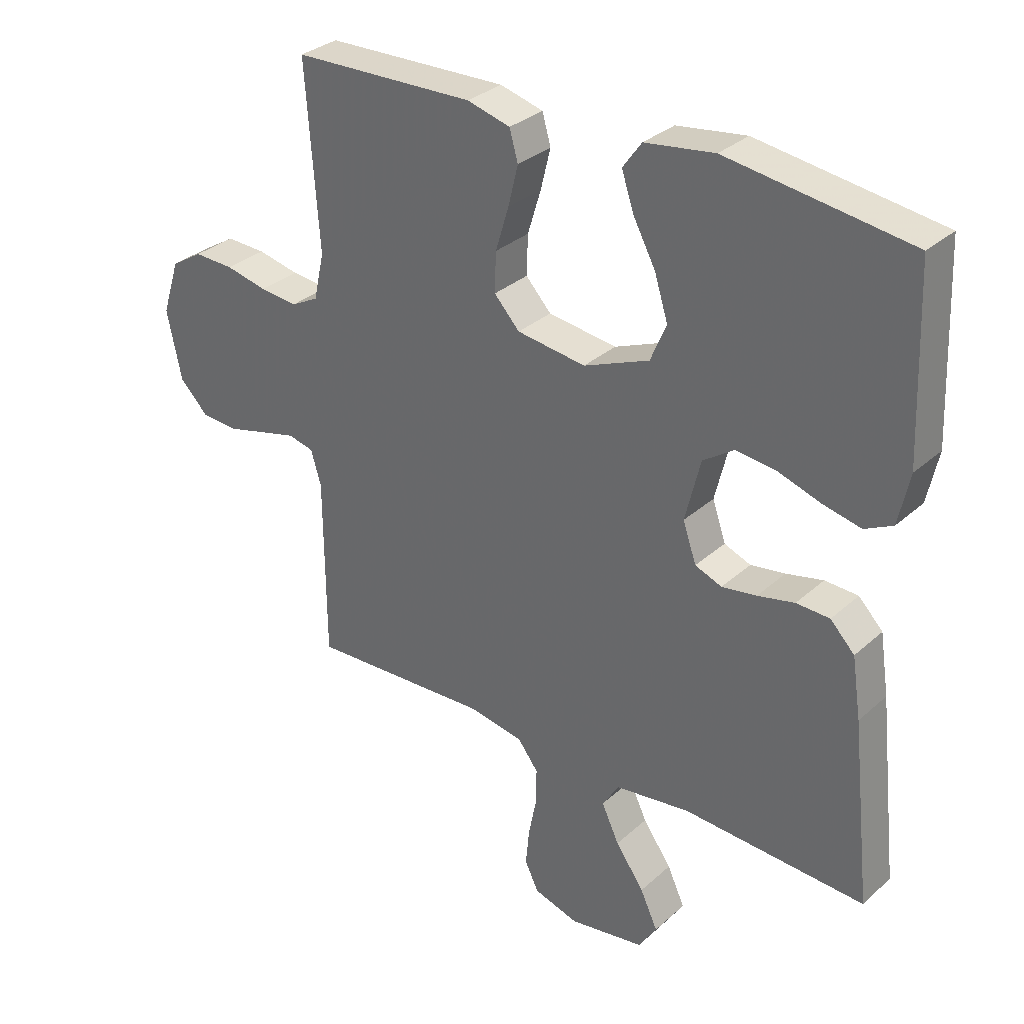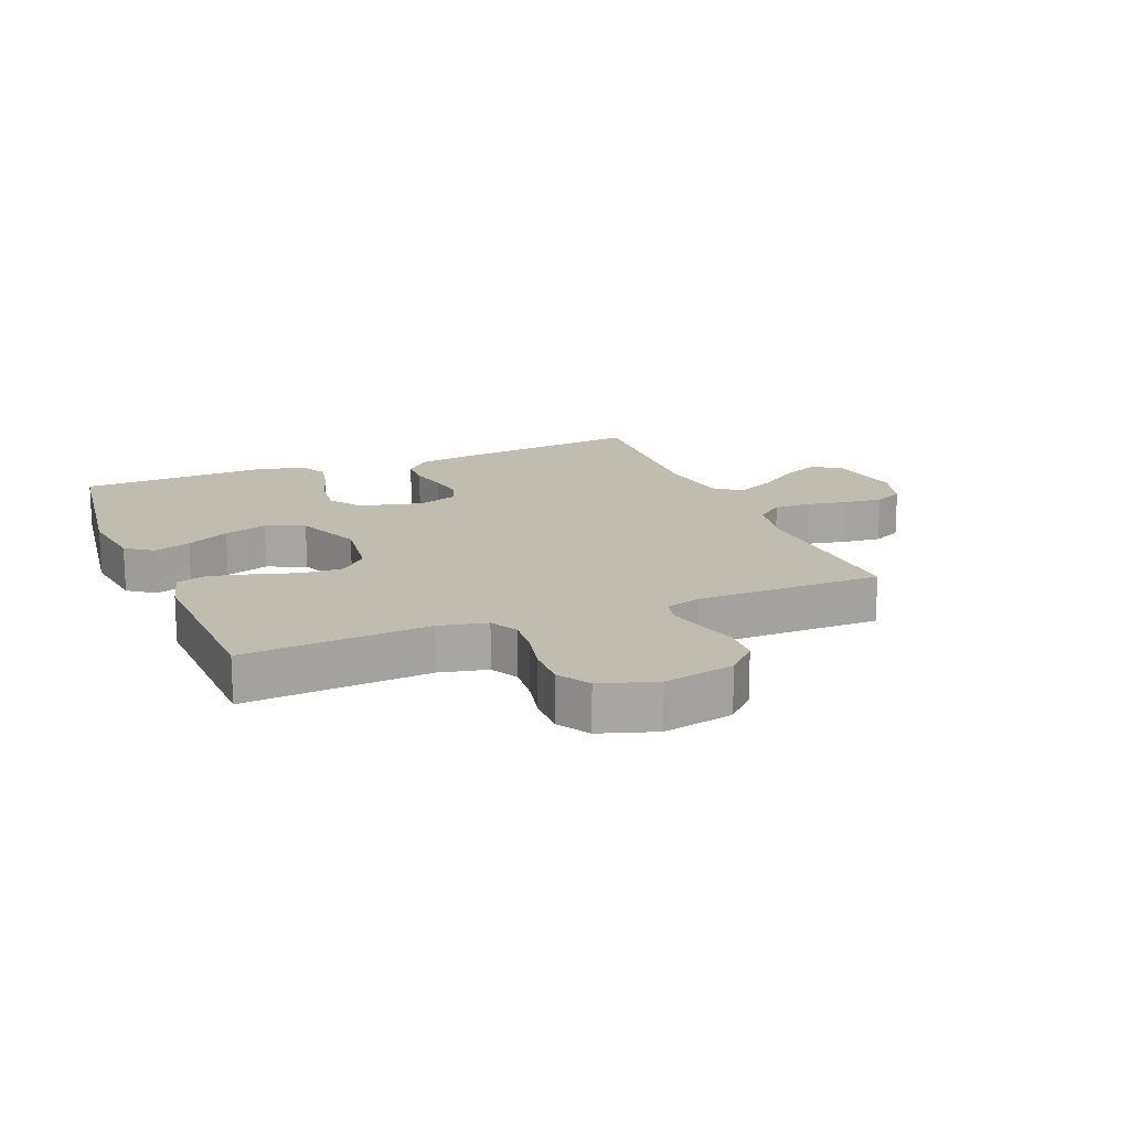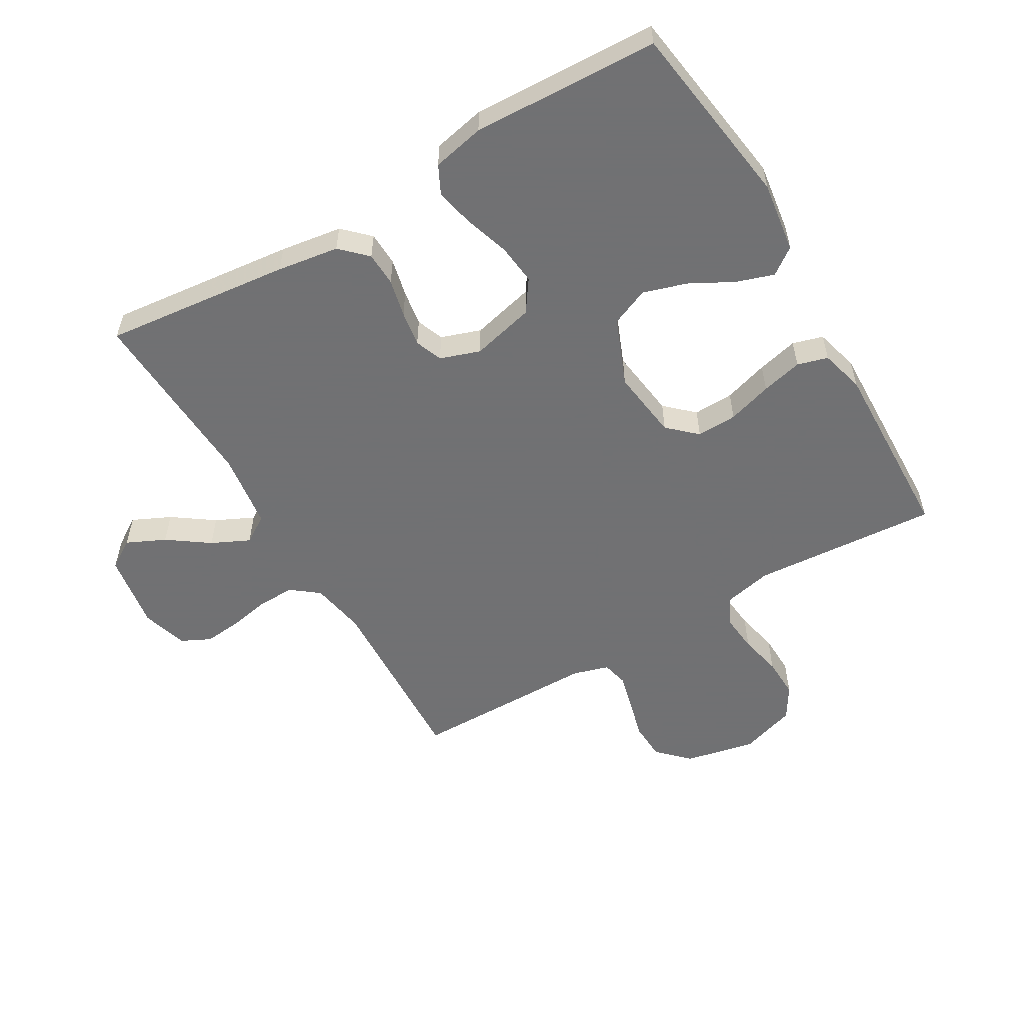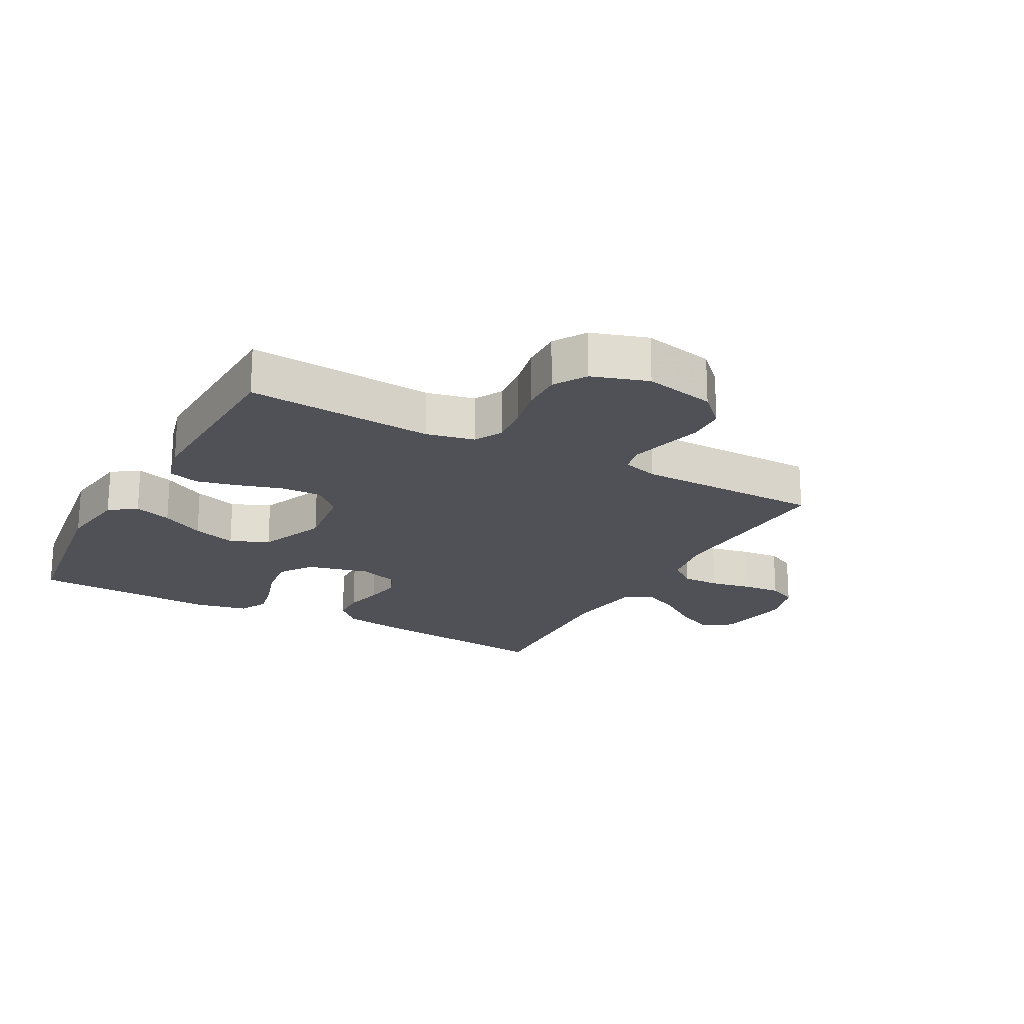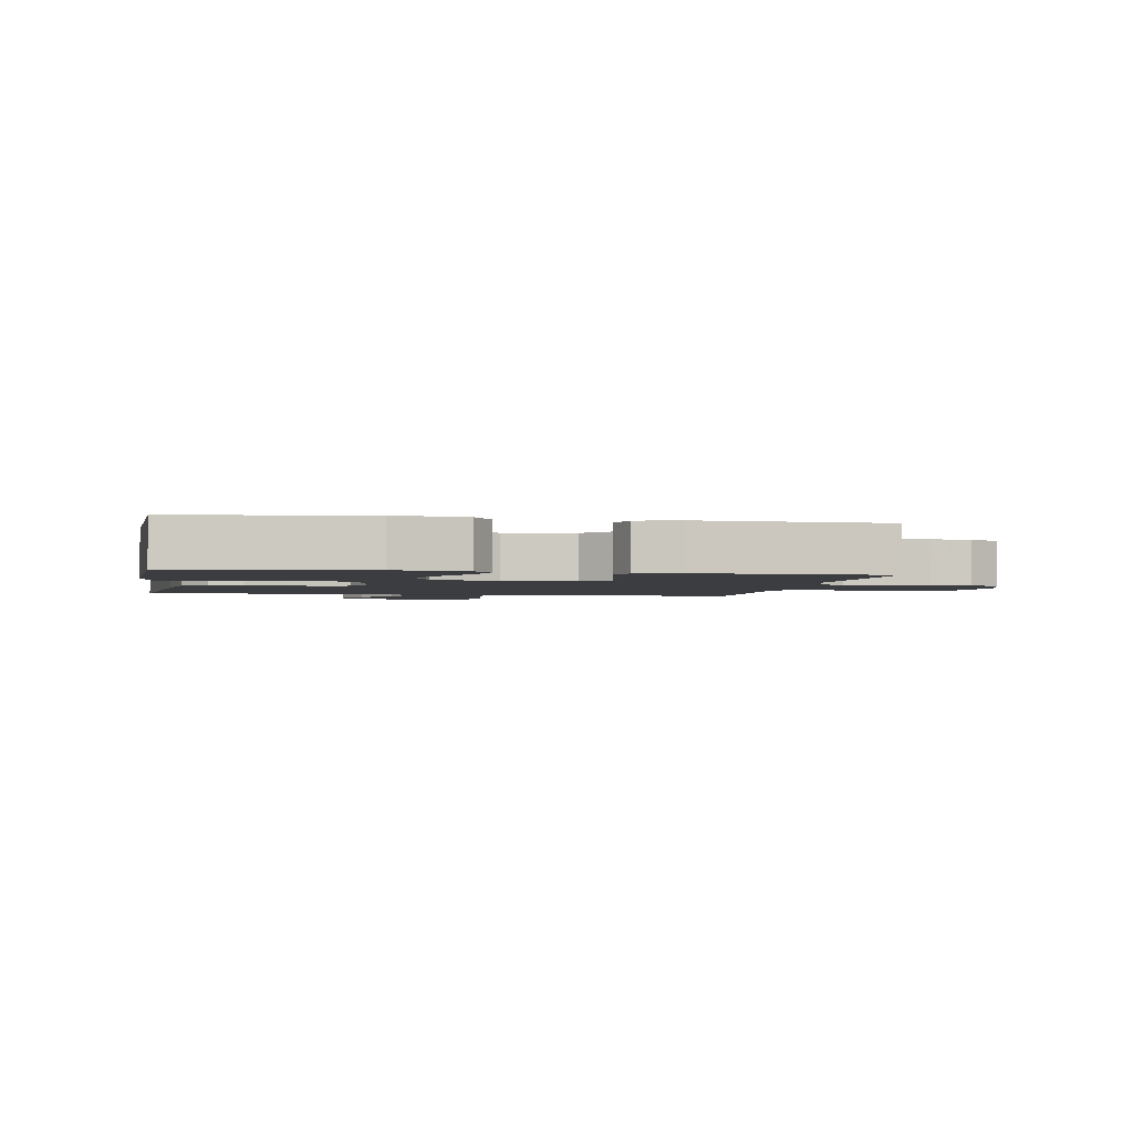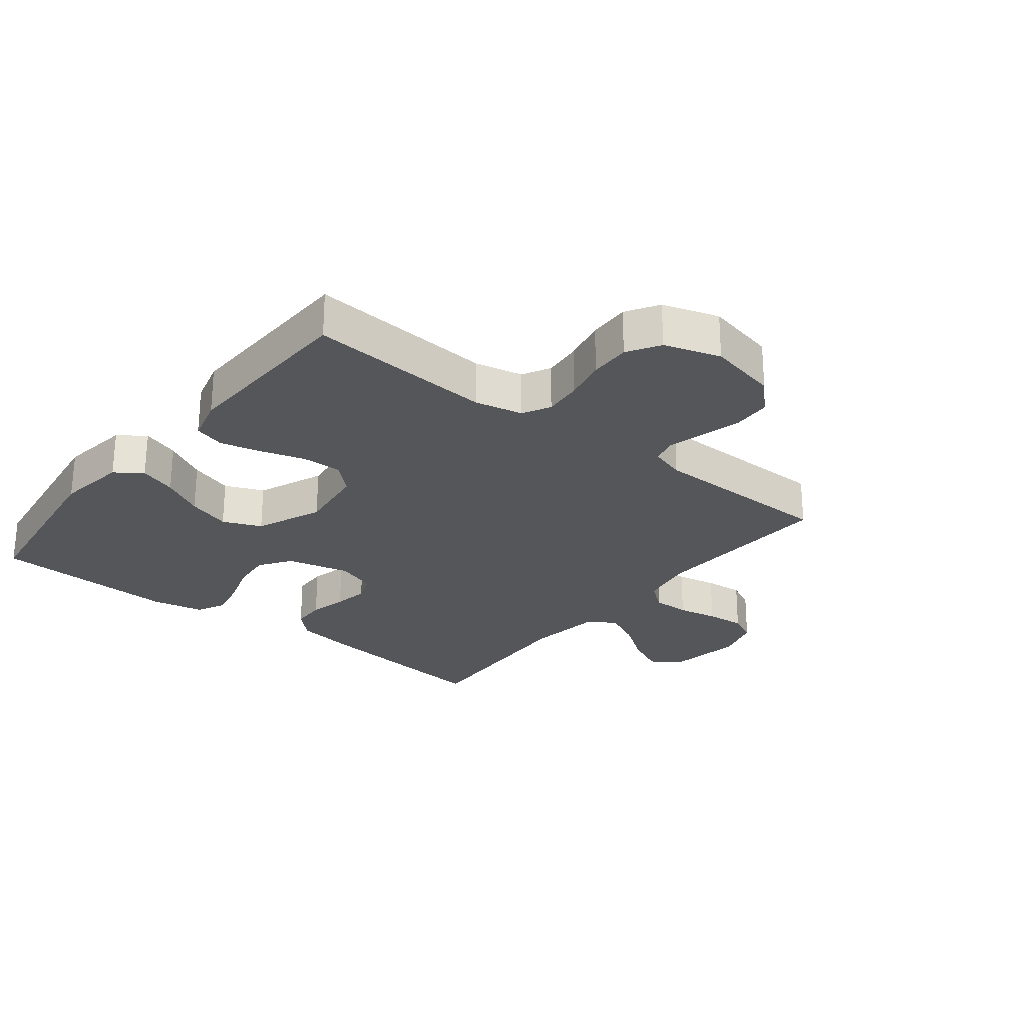
<metadata>
{"format":"obj","ext":"obj","renderer":"f3d","projection":"perspective","resolution":1024,"background":"white","views":[{"elev":31.6,"azim":-141.2,"up":"+Z"},{"elev":16.3,"azim":67.9,"up":"+Y"},{"elev":-55.3,"azim":-59.6,"up":"+Y"},{"elev":-20.3,"azim":61.4,"up":"+Y"},{"elev":-2.4,"azim":-10.1,"up":"+Y"},{"elev":-26.0,"azim":51.5,"up":"+Y"}]}
</metadata>
<code>
v 0.5 0.07 0.5
v 0.478 0.07 0.2
v 0.495 0.07 0.123
v 0.54 0.07 0.099
v 0.602 0.07 0.105
v 0.671 0.07 0.12
v 0.737 0.07 0.122
v 0.789 0.07 0.09
v 0.818 0.07 0
v 0.794 0.07 -0.114
v 0.746 0.07 -0.162
v 0.685 0.07 -0.165
v 0.62 0.07 -0.148
v 0.561 0.07 -0.133
v 0.519 0.07 -0.143
v 0.502 0.07 -0.2
v 0.5 0.07 -0.5
v 0.2 0.07 -0.486
v 0.111 0.07 -0.502
v 0.077 0.07 -0.546
v 0.078 0.07 -0.606
v 0.091 0.07 -0.671
v 0.097 0.07 -0.733
v 0.074 0.07 -0.78
v 0 0.07 -0.802
v -0.124 0.07 -0.782
v -0.154 0.07 -0.735
v -0.125 0.07 -0.673
v -0.078 0.07 -0.607
v -0.049 0.07 -0.546
v -0.077 0.07 -0.502
v -0.2 0.07 -0.485
v -0.5 0.07 -0.5
v -0.467 0.07 -0.2
v -0.452 0.07 -0.101
v -0.412 0.07 -0.06
v -0.357 0.07 -0.058
v -0.296 0.07 -0.072
v -0.239 0.07 -0.081
v -0.195 0.07 -0.064
v -0.173 0.07 0
v -0.198 0.07 0.102
v -0.249 0.07 0.137
v -0.314 0.07 0.13
v -0.385 0.07 0.107
v -0.448 0.07 0.093
v -0.494 0.07 0.116
v -0.512 0.07 0.2
v -0.5 0.07 0.5
v -0.2 0.07 0.542
v -0.086 0.07 0.526
v -0.055 0.07 0.483
v -0.075 0.07 0.423
v -0.112 0.07 0.354
v -0.134 0.07 0.284
v -0.108 0.07 0.222
v 0 0.07 0.178
v 0.113 0.07 0.193
v 0.155 0.07 0.238
v 0.153 0.07 0.303
v 0.131 0.07 0.375
v 0.115 0.07 0.441
v 0.129 0.07 0.49
v 0.2 0.07 0.509
v 0.5 0 0.5
v 0.478 0 0.2
v 0.495 0 0.123
v 0.54 0 0.099
v 0.602 0 0.105
v 0.671 0 0.12
v 0.737 0 0.122
v 0.789 0 0.09
v 0.818 0 0
v 0.794 0 -0.114
v 0.746 0 -0.162
v 0.685 0 -0.165
v 0.62 0 -0.148
v 0.561 0 -0.133
v 0.519 0 -0.143
v 0.502 0 -0.2
v 0.5 0 -0.5
v 0.2 0 -0.486
v 0.111 0 -0.502
v 0.077 0 -0.546
v 0.078 0 -0.606
v 0.091 0 -0.671
v 0.097 0 -0.733
v 0.074 0 -0.78
v 0 0 -0.802
v -0.124 0 -0.782
v -0.154 0 -0.735
v -0.125 0 -0.673
v -0.078 0 -0.607
v -0.049 0 -0.546
v -0.077 0 -0.502
v -0.2 0 -0.485
v -0.5 0 -0.5
v -0.467 0 -0.2
v -0.452 0 -0.101
v -0.412 0 -0.06
v -0.357 0 -0.058
v -0.296 0 -0.072
v -0.239 0 -0.081
v -0.195 0 -0.064
v -0.173 0 0
v -0.198 0 0.102
v -0.249 0 0.137
v -0.314 0 0.13
v -0.385 0 0.107
v -0.448 0 0.093
v -0.494 0 0.116
v -0.512 0 0.2
v -0.5 0 0.5
v -0.2 0 0.542
v -0.086 0 0.526
v -0.055 0 0.483
v -0.075 0 0.423
v -0.112 0 0.354
v -0.134 0 0.284
v -0.108 0 0.222
v 0 0 0.178
v 0.113 0 0.193
v 0.155 0 0.238
v 0.153 0 0.303
v 0.131 0 0.375
v 0.115 0 0.441
v 0.129 0 0.49
v 0.2 0 0.509
f 64 1 2
f 63 64 2
f 62 63 2
f 61 62 2
f 60 61 2
f 59 60 2 3
f 58 59 3 4
f 57 58 4
f 52 53 54
f 51 52 54
f 50 51 54
f 49 50 54
f 48 49 54
f 47 48 54
f 46 47 54
f 45 46 54
f 44 45 54
f 43 44 54 55
f 42 43 55 56
f 36 37 38
f 35 36 38
f 34 35 38
f 33 34 38
f 32 33 38
f 31 32 38 39
f 30 31 39 40
f 27 28 29
f 26 27 29
f 25 26 29
f 24 25 29
f 23 24 29
f 22 23 29
f 21 22 29
f 20 21 29 30
f 30 40 41
f 20 30 41
f 19 20 41
f 16 17 18
f 42 56 57
f 41 42 57
f 19 41 57
f 18 19 57
f 16 18 57
f 15 16 57
f 11 12 13
f 10 11 13
f 9 10 13
f 8 9 13
f 7 8 13
f 6 7 13
f 5 6 13
f 14 15 57 4
f 4 5 13 14
f 66 65 128
f 66 128 127
f 66 127 126
f 66 126 125
f 66 125 124
f 67 66 124 123
f 68 67 123 122
f 68 122 121
f 118 117 116
f 118 116 115
f 118 115 114
f 118 114 113
f 118 113 112
f 118 112 111
f 118 111 110
f 118 110 109
f 118 109 108
f 119 118 108 107
f 120 119 107 106
f 102 101 100
f 102 100 99
f 102 99 98
f 102 98 97
f 102 97 96
f 103 102 96 95
f 104 103 95 94
f 93 92 91
f 93 91 90
f 93 90 89
f 93 89 88
f 93 88 87
f 93 87 86
f 93 86 85
f 94 93 85 84
f 105 104 94
f 105 94 84
f 105 84 83
f 82 81 80
f 121 120 106
f 121 106 105
f 121 105 83
f 121 83 82
f 121 82 80
f 121 80 79
f 77 76 75
f 77 75 74
f 77 74 73
f 77 73 72
f 77 72 71
f 77 71 70
f 77 70 69
f 68 121 79 78
f 78 77 69 68
f 1 65 66 2
f 2 66 67 3
f 3 67 68 4
f 4 68 69 5
f 5 69 70 6
f 6 70 71 7
f 7 71 72 8
f 8 72 73 9
f 9 73 74 10
f 10 74 75 11
f 11 75 76 12
f 12 76 77 13
f 13 77 78 14
f 14 78 79 15
f 15 79 80 16
f 16 80 81 17
f 17 81 82 18
f 18 82 83 19
f 19 83 84 20
f 20 84 85 21
f 21 85 86 22
f 22 86 87 23
f 23 87 88 24
f 24 88 89 25
f 25 89 90 26
f 26 90 91 27
f 27 91 92 28
f 28 92 93 29
f 29 93 94 30
f 30 94 95 31
f 31 95 96 32
f 32 96 97 33
f 33 97 98 34
f 34 98 99 35
f 35 99 100 36
f 36 100 101 37
f 37 101 102 38
f 38 102 103 39
f 39 103 104 40
f 40 104 105 41
f 41 105 106 42
f 42 106 107 43
f 43 107 108 44
f 44 108 109 45
f 45 109 110 46
f 46 110 111 47
f 47 111 112 48
f 48 112 113 49
f 49 113 114 50
f 50 114 115 51
f 51 115 116 52
f 52 116 117 53
f 53 117 118 54
f 54 118 119 55
f 55 119 120 56
f 56 120 121 57
f 57 121 122 58
f 58 122 123 59
f 59 123 124 60
f 60 124 125 61
f 61 125 126 62
f 62 126 127 63
f 63 127 128 64
f 64 128 65 1

</code>
